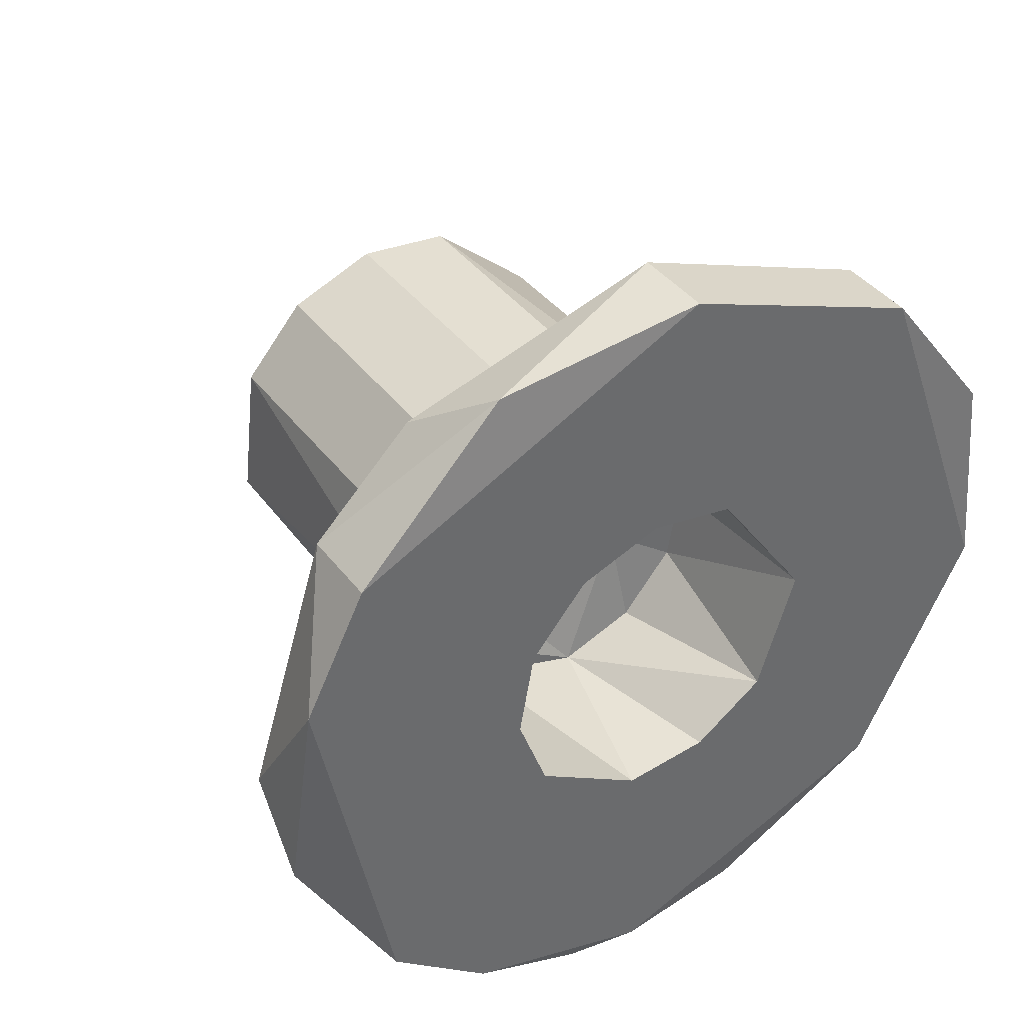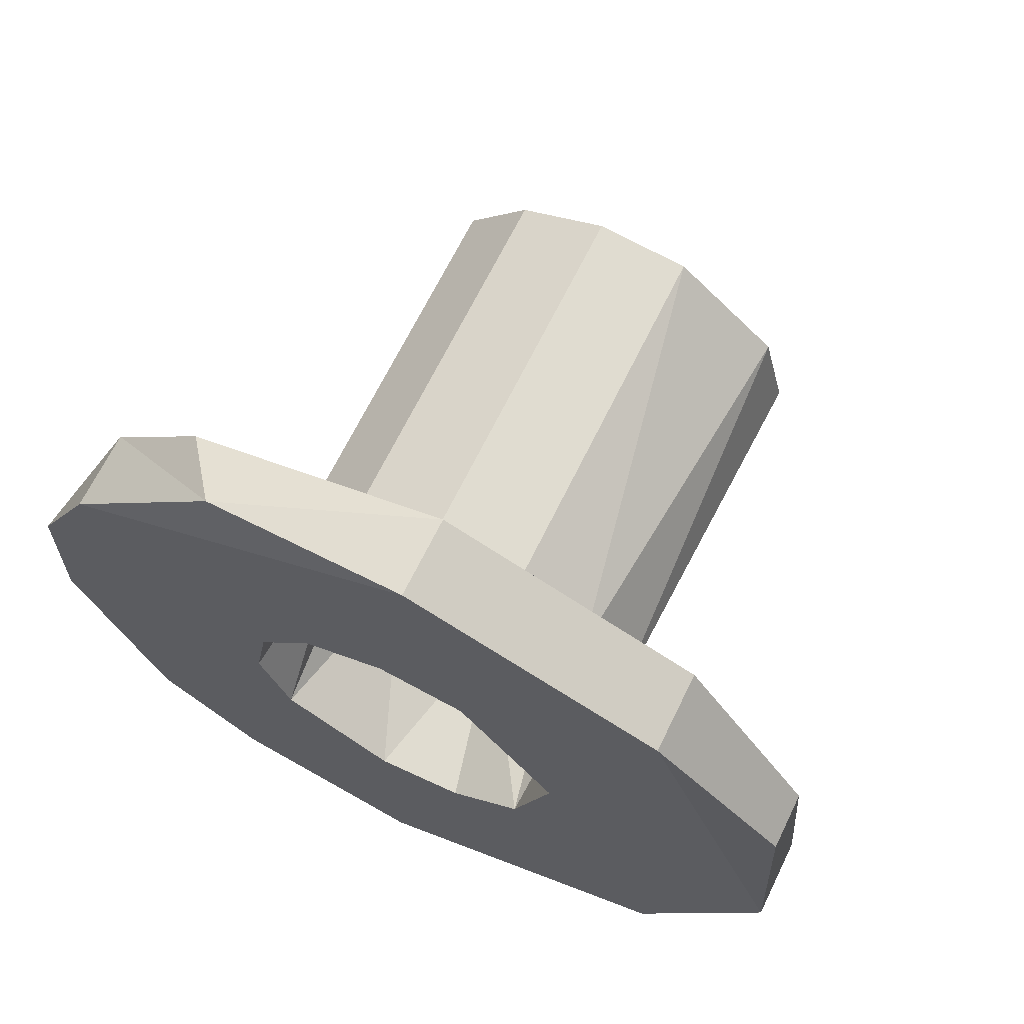
<metadata>
{"format":"obj","ext":"obj","renderer":"f3d","projection":"perspective","resolution":1024,"background":"white","views":[{"elev":39.8,"azim":56.7,"up":"+Z"},{"elev":67.5,"azim":116.1,"up":"+Z"}]}
</metadata>
<code>
v 0.071 0.06613 0.004096
v 0.0608 0.06613 0.004096
v 0.071 0.06456 0.002294
v 0.071 0.06456 0.002294
v 0.0608 0.06613 0.004096
v 0.0608 0.06456 0.002294
v 0.071 0.06456 0.002294
v 0.0608 0.06456 0.002294
v 0.071 0.064 -3.4e-05
v 0.071 0.064 -3.4e-05
v 0.0608 0.06456 0.002294
v 0.0608 0.06415 -0.001229
v 0.071 0.064 -3.4e-05
v 0.0608 0.06415 -0.001229
v 0.071 0.06459 -0.002353
v 0.071 0.06459 -0.002353
v 0.0608 0.06415 -0.001229
v 0.0608 0.06528 -0.003341
v 0.071 0.06459 -0.002353
v 0.0608 0.06528 -0.003341
v 0.071 0.06619 -0.004134
v 0.071 0.06619 -0.004134
v 0.0608 0.06528 -0.003341
v 0.0608 0.06726 -0.004687
v 0.071 0.06619 -0.004134
v 0.0608 0.06726 -0.004687
v 0.071 0.06843 -0.004967
v 0.071 0.06843 -0.004967
v 0.0608 0.06726 -0.004687
v 0.0608 0.06964 -0.004959
v 0.071 0.06843 -0.004967
v 0.0608 0.06964 -0.004959
v 0.071 0.0708 -0.004663
v 0.071 0.0708 -0.004663
v 0.0608 0.06964 -0.004959
v 0.0608 0.07187 -0.004096
v 0.071 0.06619 -0.004134
v 0.072 0.06606 -0.005233
v 0.072 0.06344 -0.002261
v 0.071 0.06619 -0.004134
v 0.072 0.06344 -0.002261
v 0.071 0.06459 -0.002353
v 0.071 0.06459 -0.002353
v 0.072 0.06344 -0.002261
v 0.072 0.06301 0.000374
v 0.071 0.06459 -0.002353
v 0.072 0.06301 0.000374
v 0.071 0.064 -3.4e-05
v 0.071 0.064 -3.4e-05
v 0.072 0.06301 0.000374
v 0.071 0.06456 0.002294
v 0.071 0.06456 0.002294
v 0.072 0.06301 0.000374
v 0.072 0.06455 0.004026
v 0.071 0.06456 0.002294
v 0.072 0.06455 0.004026
v 0.071 0.06613 0.004096
v 0.071 0.06613 0.004096
v 0.072 0.06455 0.004026
v 0.072 0.06674 0.005557
v 0.071 0.06613 0.004096
v 0.072 0.06674 0.005557
v 0.071 0.06836 0.004959
v 0.071 0.06836 0.004959
v 0.072 0.06674 0.005557
v 0.071 0.07074 0.004687
v 0.071 0.07074 0.004687
v 0.072 0.06674 0.005557
v 0.072 0.07193 0.005233
v 0.071 0.07074 0.004687
v 0.072 0.07193 0.005233
v 0.071 0.07272 0.003341
v 0.071 0.07272 0.003341
v 0.072 0.07193 0.005233
v 0.072 0.07492 0.000968
v 0.071 0.07272 0.003341
v 0.072 0.07492 0.000968
v 0.071 0.07385 0.001229
v 0.071 0.07385 0.001229
v 0.072 0.07492 0.000968
v 0.072 0.07476 -0.001697
v 0.071 0.07385 0.001229
v 0.072 0.07476 -0.001697
v 0.071 0.07344 -0.002294
v 0.071 0.07344 -0.002294
v 0.072 0.07476 -0.001697
v 0.072 0.07244 -0.004915
v 0.071 0.07344 -0.002294
v 0.072 0.07244 -0.004915
v 0.071 0.0708 -0.004663
v 0.071 0.0708 -0.004663
v 0.072 0.07244 -0.004915
v 0.0713 0.06997 -0.005921
v 0.071 0.0708 -0.004663
v 0.0713 0.06997 -0.005921
v 0.071 0.06843 -0.004967
v 0.071 0.06843 -0.004967
v 0.0713 0.06997 -0.005921
v 0.071 0.06619 -0.004134
v 0.071 0.0708 -0.004663
v 0.0608 0.07187 -0.004096
v 0.071 0.07344 -0.002294
v 0.071 0.07344 -0.002294
v 0.0608 0.07187 -0.004096
v 0.0608 0.07344 -0.002294
v 0.071 0.07344 -0.002294
v 0.0608 0.07344 -0.002294
v 0.0608 0.074 3.4e-05
v 0.071 0.07344 -0.002294
v 0.0608 0.074 3.4e-05
v 0.071 0.07385 0.001229
v 0.071 0.07385 0.001229
v 0.0608 0.074 3.4e-05
v 0.0608 0.07341 0.002353
v 0.071 0.07385 0.001229
v 0.0608 0.07341 0.002353
v 0.071 0.07272 0.003341
v 0.071 0.07272 0.003341
v 0.0608 0.07341 0.002353
v 0.0608 0.07074 0.004687
v 0.071 0.07272 0.003341
v 0.0608 0.07074 0.004687
v 0.071 0.07074 0.004687
v 0.071 0.07074 0.004687
v 0.0608 0.07074 0.004687
v 0.071 0.06836 0.004959
v 0.071 0.06836 0.004959
v 0.0608 0.07074 0.004687
v 0.0608 0.06836 0.004959
v 0.071 0.06836 0.004959
v 0.0608 0.06836 0.004959
v 0.071 0.06613 0.004096
v 0.071 0.06613 0.004096
v 0.0608 0.06836 0.004959
v 0.0608 0.06613 0.004096
v 0.0608 0.06456 0.002294
v 0.0608 0.06613 0.004096
v 0.0608 0.06836 0.004959
v 0.0608 0.06836 0.004959
v 0.0608 0.07074 0.004687
v 0.0608 0.07341 0.002353
v 0.0608 0.07341 0.002353
v 0.0608 0.074 3.4e-05
v 0.0608 0.07344 -0.002294
v 0.0608 0.06964 -0.004959
v 0.0608 0.07344 -0.002294
v 0.0608 0.07187 -0.004096
v 0.0608 0.06964 -0.004959
v 0.0608 0.06726 -0.004687
v 0.0608 0.06528 -0.003341
v 0.0608 0.06528 -0.003341
v 0.0608 0.06415 -0.001229
v 0.0608 0.06456 0.002294
v 0.0605 0.06686 0.000187
v 0.0608 0.06456 0.002294
v 0.0605 0.06809 0.001949
v 0.0605 0.06777 -0.001761
v 0.0608 0.06528 -0.003341
v 0.0605 0.06686 0.000187
v 0.0605 0.06686 0.000187
v 0.0608 0.06528 -0.003341
v 0.0608 0.06456 0.002294
v 0.0605 0.06919 -0.002142
v 0.0608 0.06964 -0.004959
v 0.0608 0.06528 -0.003341
v 0.0605 0.06919 -0.002142
v 0.0608 0.06528 -0.003341
v 0.0605 0.06777 -0.001761
v 0.0605 0.07114 -0.000187
v 0.0608 0.07344 -0.002294
v 0.0605 0.07052 -0.00152
v 0.0605 0.07052 -0.00152
v 0.0608 0.07344 -0.002294
v 0.0608 0.06964 -0.004959
v 0.0605 0.06809 0.001949
v 0.0608 0.06836 0.004959
v 0.0605 0.06956 0.002077
v 0.0605 0.06809 0.001949
v 0.0608 0.06456 0.002294
v 0.0608 0.06836 0.004959
v 0.0605 0.07052 -0.00152
v 0.0608 0.06964 -0.004959
v 0.0605 0.06919 -0.002142
v 0.0608 0.06836 0.004959
v 0.0608 0.07341 0.002353
v 0.0605 0.06956 0.002077
v 0.0605 0.06956 0.002077
v 0.0608 0.07341 0.002353
v 0.0605 0.07076 0.001233
v 0.0605 0.07076 0.001233
v 0.0608 0.07341 0.002353
v 0.0605 0.07114 -0.000187
v 0.0605 0.07114 -0.000187
v 0.0608 0.07341 0.002353
v 0.0608 0.07344 -0.002294
v 0.0605 0.06777 -0.001761
v 0.0689 0.06724 -0.001233
v 0.0689 0.06963 -0.002056
v 0.0605 0.06777 -0.001761
v 0.0689 0.06963 -0.002056
v 0.0605 0.06919 -0.002142
v 0.0605 0.06919 -0.002142
v 0.0689 0.06963 -0.002056
v 0.0605 0.07052 -0.00152
v 0.0689 0.06963 -0.002056
v 0.0689 0.07103 -0.0007
v 0.0605 0.07052 -0.00152
v 0.0605 0.07052 -0.00152
v 0.0689 0.07103 -0.0007
v 0.0605 0.07114 -0.000187
v 0.0605 0.07114 -0.000187
v 0.0689 0.07103 -0.0007
v 0.0605 0.07076 0.001233
v 0.0605 0.07076 0.001233
v 0.0689 0.07103 -0.0007
v 0.0689 0.07076 0.001233
v 0.0689 0.06724 -0.001233
v 0.0605 0.06777 -0.001761
v 0.0605 0.06686 0.000187
v 0.0605 0.07076 0.001233
v 0.0689 0.07076 0.001233
v 0.0605 0.06956 0.002077
v 0.0605 0.06956 0.002077
v 0.0689 0.07076 0.001233
v 0.0689 0.06904 0.00215
v 0.0605 0.06956 0.002077
v 0.0689 0.06904 0.00215
v 0.0605 0.06809 0.001949
v 0.0605 0.06809 0.001949
v 0.0689 0.06904 0.00215
v 0.0694 0.06748 0.002171
v 0.0694 0.06748 0.002171
v 0.0689 0.06697 0.0007
v 0.0605 0.06809 0.001949
v 0.0605 0.06809 0.001949
v 0.0689 0.06697 0.0007
v 0.0605 0.06686 0.000187
v 0.0605 0.06686 0.000187
v 0.0689 0.06697 0.0007
v 0.0689 0.06724 -0.001233
v 0.0689 0.06724 -0.001233
v 0.0689 0.06697 0.0007
v 0.0694 0.06748 0.002171
v 0.0694 0.06748 0.002171
v 0.0689 0.06904 0.00215
v 0.0694 0.07228 0.002294
v 0.0689 0.07076 0.001233
v 0.0694 0.07228 0.002294
v 0.0689 0.06904 0.00215
v 0.0694 0.07228 0.002294
v 0.0689 0.07076 0.001233
v 0.0689 0.07103 -0.0007
v 0.0694 0.06935 -0.003985
v 0.0689 0.07103 -0.0007
v 0.0689 0.06963 -0.002056
v 0.0689 0.06724 -0.001233
v 0.0694 0.06935 -0.003985
v 0.0689 0.06963 -0.002056
v 0.0694 0.07228 0.002294
v 0.074 0.07082 0.003897
v 0.0694 0.07069 0.003625
v 0.0694 0.07069 0.003625
v 0.074 0.07082 0.003897
v 0.074 0.06863 0.004284
v 0.0694 0.07069 0.003625
v 0.074 0.06863 0.004284
v 0.0694 0.06763 0.003759
v 0.0694 0.06763 0.003759
v 0.074 0.06863 0.004284
v 0.074 0.06653 0.003522
v 0.0694 0.06763 0.003759
v 0.074 0.06653 0.003522
v 0.074 0.0651 0.001817
v 0.0694 0.06763 0.003759
v 0.074 0.0651 0.001817
v 0.0694 0.06594 0.002571
v 0.0694 0.06594 0.002571
v 0.074 0.0651 0.001817
v 0.074 0.06472 -0.000375
v 0.0694 0.06594 0.002571
v 0.074 0.06472 -0.000375
v 0.0694 0.06506 0.000695
v 0.0694 0.06506 0.000695
v 0.074 0.06472 -0.000375
v 0.074 0.06548 -0.002466
v 0.0694 0.06506 0.000695
v 0.074 0.06548 -0.002466
v 0.0694 0.06524 -0.001368
v 0.0694 0.06935 -0.003985
v 0.0694 0.07129 -0.003277
v 0.0689 0.07103 -0.0007
v 0.0694 0.07228 0.002294
v 0.0694 0.07069 0.003625
v 0.0694 0.06763 0.003759
v 0.0694 0.07228 0.002294
v 0.0694 0.06763 0.003759
v 0.0694 0.06748 0.002171
v 0.0694 0.06748 0.002171
v 0.0694 0.06763 0.003759
v 0.0694 0.06594 0.002571
v 0.0694 0.06748 0.002171
v 0.0694 0.06594 0.002571
v 0.0694 0.06506 0.000695
v 0.0694 0.06748 0.002171
v 0.0694 0.06506 0.000695
v 0.0689 0.06724 -0.001233
v 0.0689 0.06724 -0.001233
v 0.0694 0.06506 0.000695
v 0.0694 0.06524 -0.001368
v 0.0689 0.06724 -0.001233
v 0.0694 0.06524 -0.001368
v 0.0694 0.06935 -0.003985
v 0.0694 0.06935 -0.003985
v 0.0694 0.06524 -0.001368
v 0.0694 0.06643 -0.003064
v 0.0694 0.07129 -0.003277
v 0.0694 0.07262 -0.00169
v 0.0689 0.07103 -0.0007
v 0.0689 0.07103 -0.0007
v 0.0694 0.07262 -0.00169
v 0.0694 0.07298 0.000349
v 0.0689 0.07103 -0.0007
v 0.0694 0.07298 0.000349
v 0.0694 0.07228 0.002294
v 0.0694 0.06524 -0.001368
v 0.074 0.06548 -0.002466
v 0.0694 0.06643 -0.003064
v 0.0694 0.06643 -0.003064
v 0.074 0.06548 -0.002466
v 0.074 0.06825 -0.004235
v 0.0694 0.06643 -0.003064
v 0.074 0.06825 -0.004235
v 0.0694 0.06935 -0.003985
v 0.0694 0.06935 -0.003985
v 0.074 0.06825 -0.004235
v 0.074 0.07047 -0.004041
v 0.0694 0.06935 -0.003985
v 0.074 0.07047 -0.004041
v 0.074 0.07229 -0.002764
v 0.0694 0.06935 -0.003985
v 0.074 0.07229 -0.002764
v 0.0694 0.07129 -0.003277
v 0.0694 0.07129 -0.003277
v 0.074 0.07229 -0.002764
v 0.0694 0.07262 -0.00169
v 0.0694 0.07262 -0.00169
v 0.074 0.07229 -0.002764
v 0.074 0.07328 0.000375
v 0.0694 0.07262 -0.00169
v 0.074 0.07328 0.000375
v 0.0694 0.07298 0.000349
v 0.0694 0.07298 0.000349
v 0.074 0.07328 0.000375
v 0.0694 0.07228 0.002294
v 0.0694 0.07228 0.002294
v 0.074 0.07328 0.000375
v 0.074 0.07082 0.003897
v 0.0737 0.06435 0.009746
v 0.072 0.06298 0.008601
v 0.072 0.06051 0.00618
v 0.0737 0.06435 0.009746
v 0.072 0.06051 0.00618
v 0.074 0.06051 0.00618
v 0.074 0.06051 0.00618
v 0.072 0.06051 0.00618
v 0.074 0.05896 0.003088
v 0.074 0.05896 0.003088
v 0.072 0.06051 0.00618
v 0.072 0.05851 -0.000338
v 0.074 0.05896 0.003088
v 0.072 0.05851 -0.000338
v 0.0737 0.05841 -0.002119
v 0.074 0.06093 -0.006712
v 0.0737 0.05841 -0.002119
v 0.072 0.06093 -0.006712
v 0.074 0.06093 -0.006712
v 0.072 0.06093 -0.006712
v 0.072 0.06509 -0.009746
v 0.074 0.06093 -0.006712
v 0.072 0.06509 -0.009746
v 0.074 0.06354 -0.00897
v 0.074 0.06354 -0.00897
v 0.072 0.06509 -0.009746
v 0.0737 0.06669 -0.01055
v 0.074 0.06847 -0.01049
v 0.0737 0.06669 -0.01055
v 0.072 0.0719 -0.01009
v 0.074 0.06847 -0.01049
v 0.072 0.0719 -0.01009
v 0.0737 0.07199 -0.01038
v 0.0737 0.07199 -0.01038
v 0.072 0.0719 -0.01009
v 0.072 0.07636 -0.007492
v 0.074 0.05896 0.003088
v 0.0737 0.05841 -0.002119
v 0.074 0.06093 -0.006712
v 0.074 0.06354 -0.00897
v 0.0737 0.06669 -0.01055
v 0.074 0.06847 -0.01049
v 0.074 0.06847 -0.01049
v 0.0737 0.07199 -0.01038
v 0.074 0.07636 -0.007492
v 0.074 0.07328 0.000375
v 0.074 0.07586 0.00795
v 0.074 0.07082 0.003897
v 0.074 0.07328 0.000375
v 0.074 0.07941 -0.001394
v 0.074 0.07586 0.00795
v 0.074 0.06548 -0.002466
v 0.074 0.06354 -0.00897
v 0.074 0.06825 -0.004235
v 0.074 0.07082 0.003897
v 0.074 0.07586 0.00795
v 0.074 0.06863 0.004284
v 0.074 0.07229 -0.002764
v 0.074 0.07636 -0.007492
v 0.074 0.07941 -0.001394
v 0.074 0.07229 -0.002764
v 0.074 0.07941 -0.001394
v 0.074 0.07328 0.000375
v 0.074 0.06354 -0.00897
v 0.074 0.06847 -0.01049
v 0.074 0.06825 -0.004235
v 0.074 0.06825 -0.004235
v 0.074 0.06847 -0.01049
v 0.074 0.07047 -0.004041
v 0.074 0.06548 -0.002466
v 0.074 0.06093 -0.006712
v 0.074 0.06354 -0.00897
v 0.074 0.06653 0.003522
v 0.074 0.06051 0.00618
v 0.074 0.0651 0.001817
v 0.074 0.06847 -0.01049
v 0.074 0.07636 -0.007492
v 0.074 0.07047 -0.004041
v 0.074 0.07047 -0.004041
v 0.074 0.07636 -0.007492
v 0.074 0.07229 -0.002764
v 0.074 0.06472 -0.000375
v 0.074 0.06093 -0.006712
v 0.074 0.06548 -0.002466
v 0.074 0.06051 0.00618
v 0.074 0.05896 0.003088
v 0.074 0.0651 0.001817
v 0.074 0.0651 0.001817
v 0.074 0.05896 0.003088
v 0.074 0.06472 -0.000375
v 0.074 0.06472 -0.000375
v 0.074 0.05896 0.003088
v 0.074 0.06093 -0.006712
v 0.074 0.07586 0.00795
v 0.074 0.06953 0.01049
v 0.074 0.06863 0.004284
v 0.074 0.06863 0.004284
v 0.074 0.06953 0.01049
v 0.074 0.06653 0.003522
v 0.074 0.06653 0.003522
v 0.074 0.06953 0.01049
v 0.074 0.06051 0.00618
v 0.074 0.07941 -0.001394
v 0.0737 0.0791 0.003833
v 0.074 0.07586 0.00795
v 0.074 0.06953 0.01049
v 0.0737 0.06435 0.009746
v 0.074 0.06051 0.00618
v 0.0737 0.07199 -0.01038
v 0.072 0.07636 -0.007492
v 0.074 0.07636 -0.007492
v 0.074 0.07636 -0.007492
v 0.072 0.07636 -0.007492
v 0.074 0.07941 -0.001394
v 0.074 0.07941 -0.001394
v 0.072 0.07636 -0.007492
v 0.072 0.07941 -0.001394
v 0.074 0.07941 -0.001394
v 0.072 0.07941 -0.001394
v 0.0723 0.0791 0.003833
v 0.074 0.07941 -0.001394
v 0.0723 0.0791 0.003833
v 0.0737 0.0791 0.003833
v 0.0737 0.0791 0.003833
v 0.0723 0.0791 0.003833
v 0.072 0.07586 0.00795
v 0.0737 0.0791 0.003833
v 0.072 0.07586 0.00795
v 0.074 0.07586 0.00795
v 0.074 0.07586 0.00795
v 0.072 0.07586 0.00795
v 0.074 0.06953 0.01049
v 0.074 0.06953 0.01049
v 0.072 0.07586 0.00795
v 0.072 0.06953 0.01049
v 0.074 0.06953 0.01049
v 0.072 0.06953 0.01049
v 0.0737 0.06435 0.009746
v 0.0737 0.06435 0.009746
v 0.072 0.06953 0.01049
v 0.072 0.06298 0.008601
v 0.072 0.07586 0.00795
v 0.0723 0.0791 0.003833
v 0.072 0.07941 -0.001394
v 0.072 0.06509 -0.009746
v 0.072 0.0719 -0.01009
v 0.0737 0.06669 -0.01055
v 0.072 0.05851 -0.000338
v 0.072 0.06093 -0.006712
v 0.0737 0.05841 -0.002119
v 0.072 0.06344 -0.002261
v 0.072 0.05851 -0.000338
v 0.072 0.06301 0.000374
v 0.072 0.06301 0.000374
v 0.072 0.05851 -0.000338
v 0.072 0.06051 0.00618
v 0.072 0.06301 0.000374
v 0.072 0.06051 0.00618
v 0.072 0.06455 0.004026
v 0.072 0.07476 -0.001697
v 0.072 0.07636 -0.007492
v 0.072 0.07244 -0.004915
v 0.072 0.07492 0.000968
v 0.072 0.07941 -0.001394
v 0.072 0.07476 -0.001697
v 0.072 0.07476 -0.001697
v 0.072 0.07941 -0.001394
v 0.072 0.07636 -0.007492
v 0.072 0.07492 0.000968
v 0.072 0.07586 0.00795
v 0.072 0.07941 -0.001394
v 0.072 0.06455 0.004026
v 0.072 0.06051 0.00618
v 0.072 0.06298 0.008601
v 0.072 0.06455 0.004026
v 0.072 0.06298 0.008601
v 0.072 0.06674 0.005557
v 0.072 0.06606 -0.005233
v 0.072 0.06509 -0.009746
v 0.072 0.06093 -0.006712
v 0.072 0.06606 -0.005233
v 0.072 0.06093 -0.006712
v 0.072 0.06344 -0.002261
v 0.072 0.06344 -0.002261
v 0.072 0.06093 -0.006712
v 0.072 0.05851 -0.000338
v 0.072 0.07636 -0.007492
v 0.072 0.0719 -0.01009
v 0.072 0.07244 -0.004915
v 0.072 0.07244 -0.004915
v 0.072 0.0719 -0.01009
v 0.072 0.06606 -0.005233
v 0.072 0.06606 -0.005233
v 0.072 0.0719 -0.01009
v 0.072 0.06509 -0.009746
v 0.072 0.07193 0.005233
v 0.072 0.07586 0.00795
v 0.072 0.07492 0.000968
v 0.072 0.06674 0.005557
v 0.072 0.06298 0.008601
v 0.072 0.06953 0.01049
v 0.072 0.06674 0.005557
v 0.072 0.06953 0.01049
v 0.072 0.07193 0.005233
v 0.072 0.07193 0.005233
v 0.072 0.06953 0.01049
v 0.072 0.07586 0.00795
v 0.072 0.06606 -0.005233
v 0.071 0.06619 -0.004134
v 0.0713 0.06997 -0.005921
v 0.072 0.06606 -0.005233
v 0.0713 0.06997 -0.005921
v 0.072 0.07244 -0.004915
f 1 2 3
f 4 5 6
f 7 8 9
f 10 11 12
f 13 14 15
f 16 17 18
f 19 20 21
f 22 23 24
f 25 26 27
f 28 29 30
f 31 32 33
f 34 35 36
f 37 38 39
f 40 41 42
f 43 44 45
f 46 47 48
f 49 50 51
f 52 53 54
f 55 56 57
f 58 59 60
f 61 62 63
f 64 65 66
f 67 68 69
f 70 71 72
f 73 74 75
f 76 77 78
f 79 80 81
f 82 83 84
f 85 86 87
f 88 89 90
f 91 92 93
f 94 95 96
f 97 98 99
f 100 101 102
f 103 104 105
f 106 107 108
f 109 110 111
f 112 113 114
f 115 116 117
f 118 119 120
f 121 122 123
f 124 125 126
f 127 128 129
f 130 131 132
f 133 134 135
f 136 137 138
f 139 140 141
f 142 143 144
f 145 146 147
f 148 149 150
f 151 152 153
f 154 155 156
f 157 158 159
f 160 161 162
f 163 164 165
f 166 167 168
f 169 170 171
f 172 173 174
f 175 176 177
f 178 179 180
f 181 182 183
f 184 185 186
f 187 188 189
f 190 191 192
f 193 194 195
f 196 197 198
f 199 200 201
f 202 203 204
f 205 206 207
f 208 209 210
f 211 212 213
f 214 215 216
f 217 218 219
f 220 221 222
f 223 224 225
f 226 227 228
f 229 230 231
f 232 233 234
f 235 236 237
f 238 239 240
f 241 242 243
f 244 245 246
f 247 248 249
f 250 251 252
f 253 254 255
f 256 257 258
f 259 260 261
f 262 263 264
f 265 266 267
f 268 269 270
f 271 272 273
f 274 275 276
f 277 278 279
f 280 281 282
f 283 284 285
f 286 287 288
f 289 290 291
f 292 293 294
f 295 296 297
f 298 299 300
f 301 302 303
f 304 305 306
f 307 308 309
f 310 311 312
f 313 314 315
f 316 317 318
f 319 320 321
f 322 323 324
f 325 326 327
f 328 329 330
f 331 332 333
f 334 335 336
f 337 338 339
f 340 341 342
f 343 344 345
f 346 347 348
f 349 350 351
f 352 353 354
f 355 356 357
f 358 359 360
f 361 362 363
f 364 365 366
f 367 368 369
f 370 371 372
f 373 374 375
f 376 377 378
f 379 380 381
f 382 383 384
f 385 386 387
f 388 389 390
f 391 392 393
f 394 395 396
f 397 398 399
f 400 401 402
f 403 404 405
f 406 407 408
f 409 410 411
f 412 413 414
f 415 416 417
f 418 419 420
f 421 422 423
f 424 425 426
f 427 428 429
f 430 431 432
f 433 434 435
f 436 437 438
f 439 440 441
f 442 443 444
f 445 446 447
f 448 449 450
f 451 452 453
f 454 455 456
f 457 458 459
f 460 461 462
f 463 464 465
f 466 467 468
f 469 470 471
f 472 473 474
f 475 476 477
f 478 479 480
f 481 482 483
f 484 485 486
f 487 488 489
f 490 491 492
f 493 494 495
f 496 497 498
f 499 500 501
f 502 503 504
f 505 506 507
f 508 509 510
f 511 512 513
f 514 515 516
f 517 518 519
f 520 521 522
f 523 524 525
f 526 527 528
f 529 530 531
f 532 533 534
f 535 536 537
f 538 539 540
f 541 542 543
f 544 545 546
f 547 548 549
f 550 551 552
f 553 554 555
f 556 557 558
f 559 560 561
f 562 563 564
f 565 566 567
f 568 569 570

</code>
